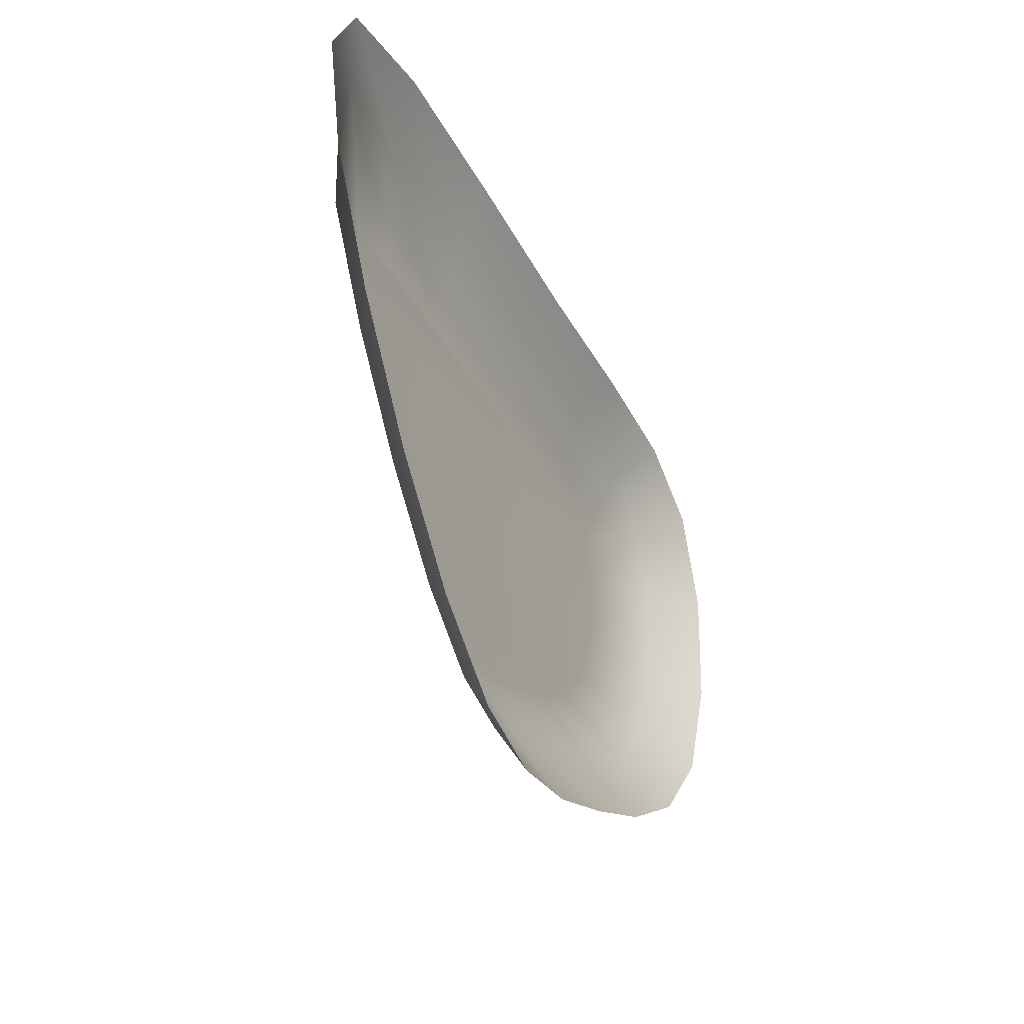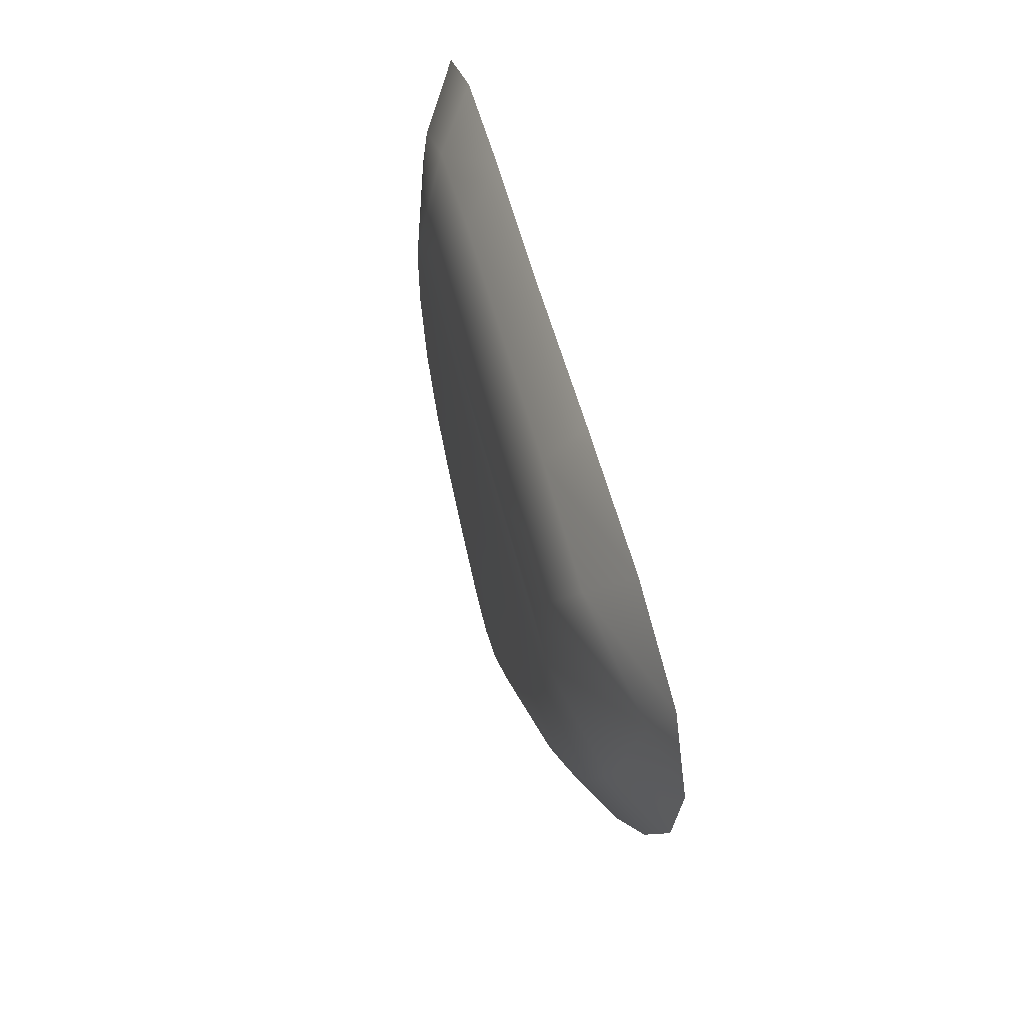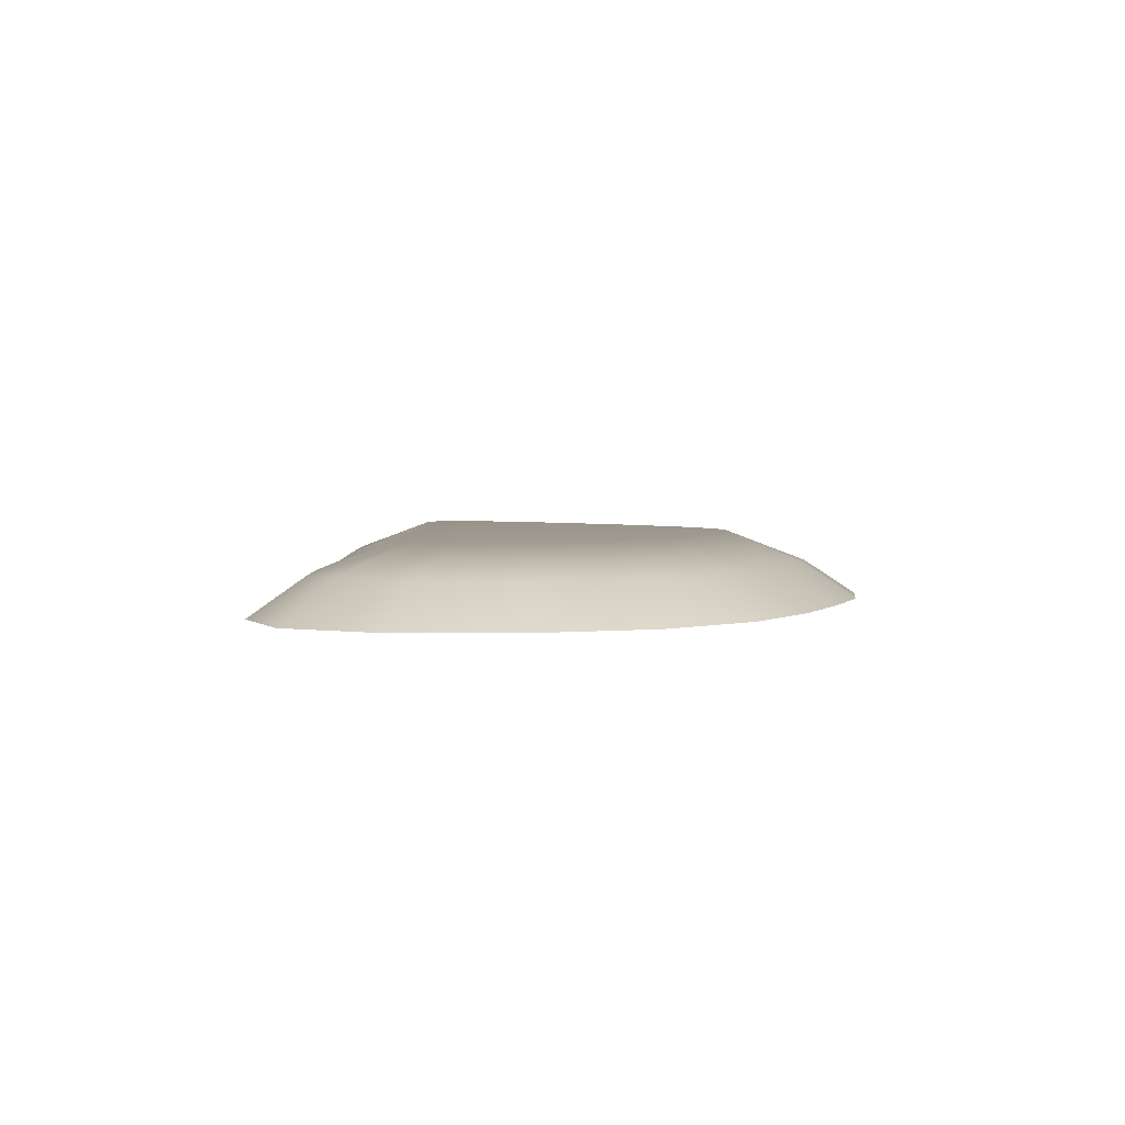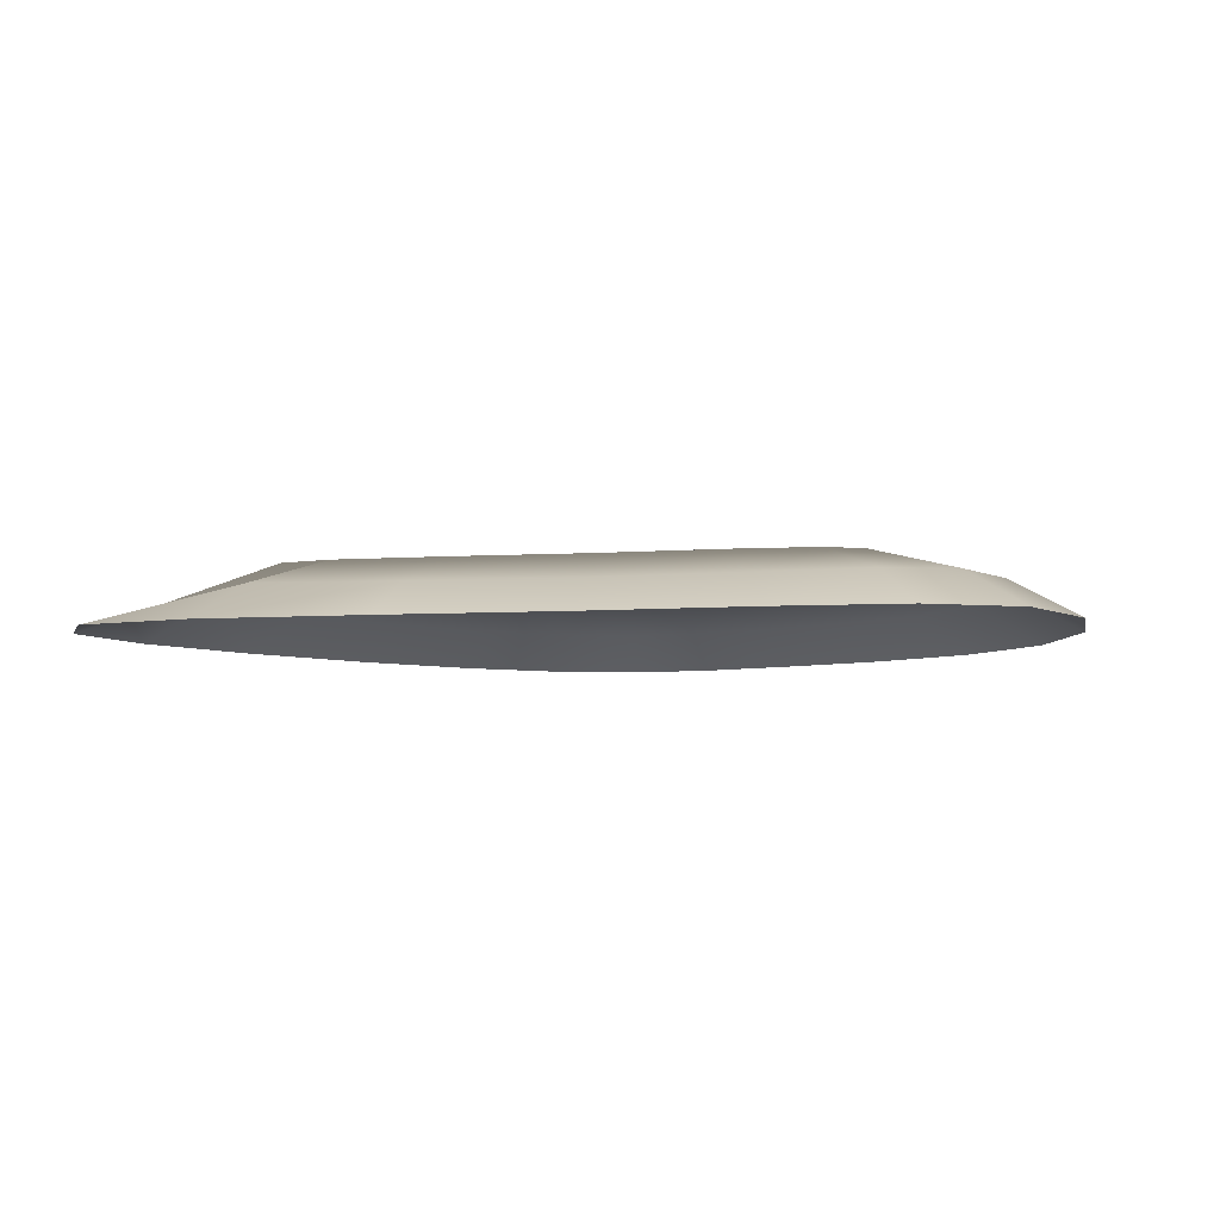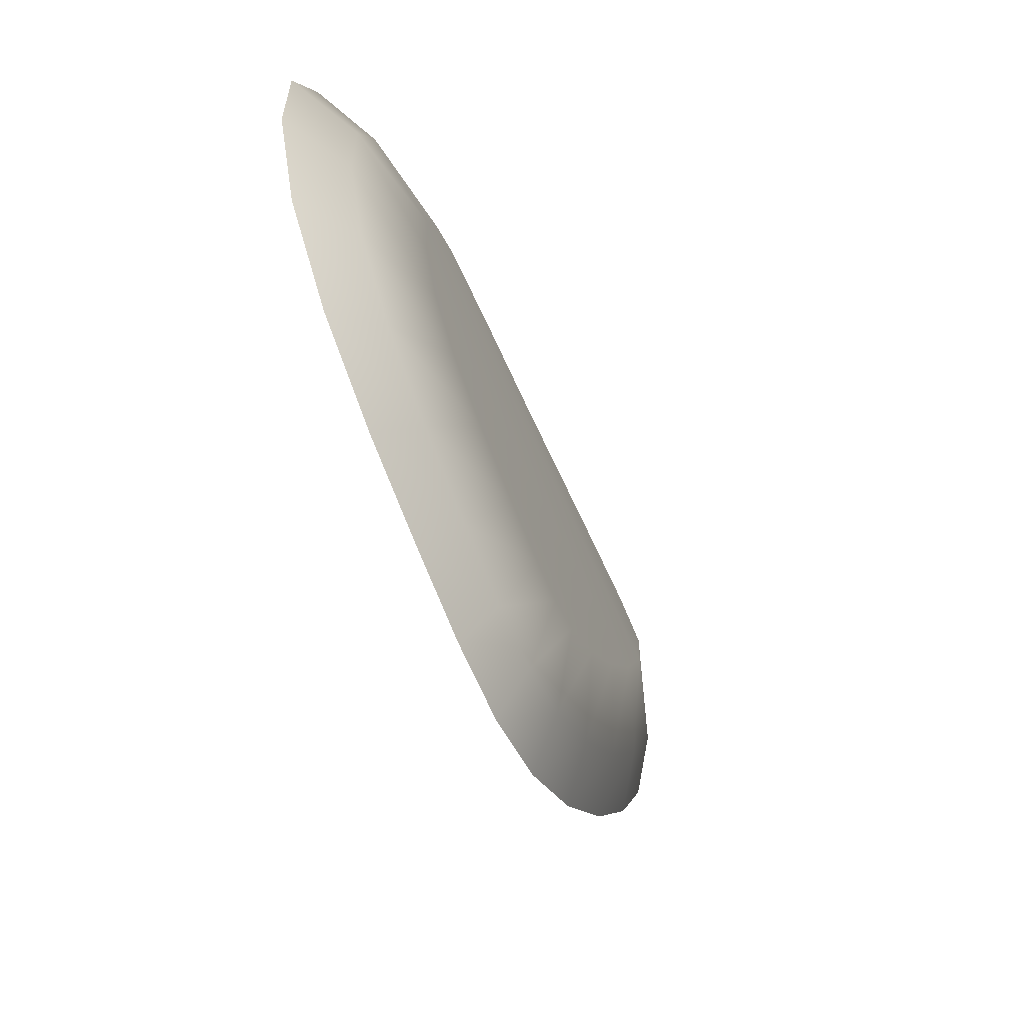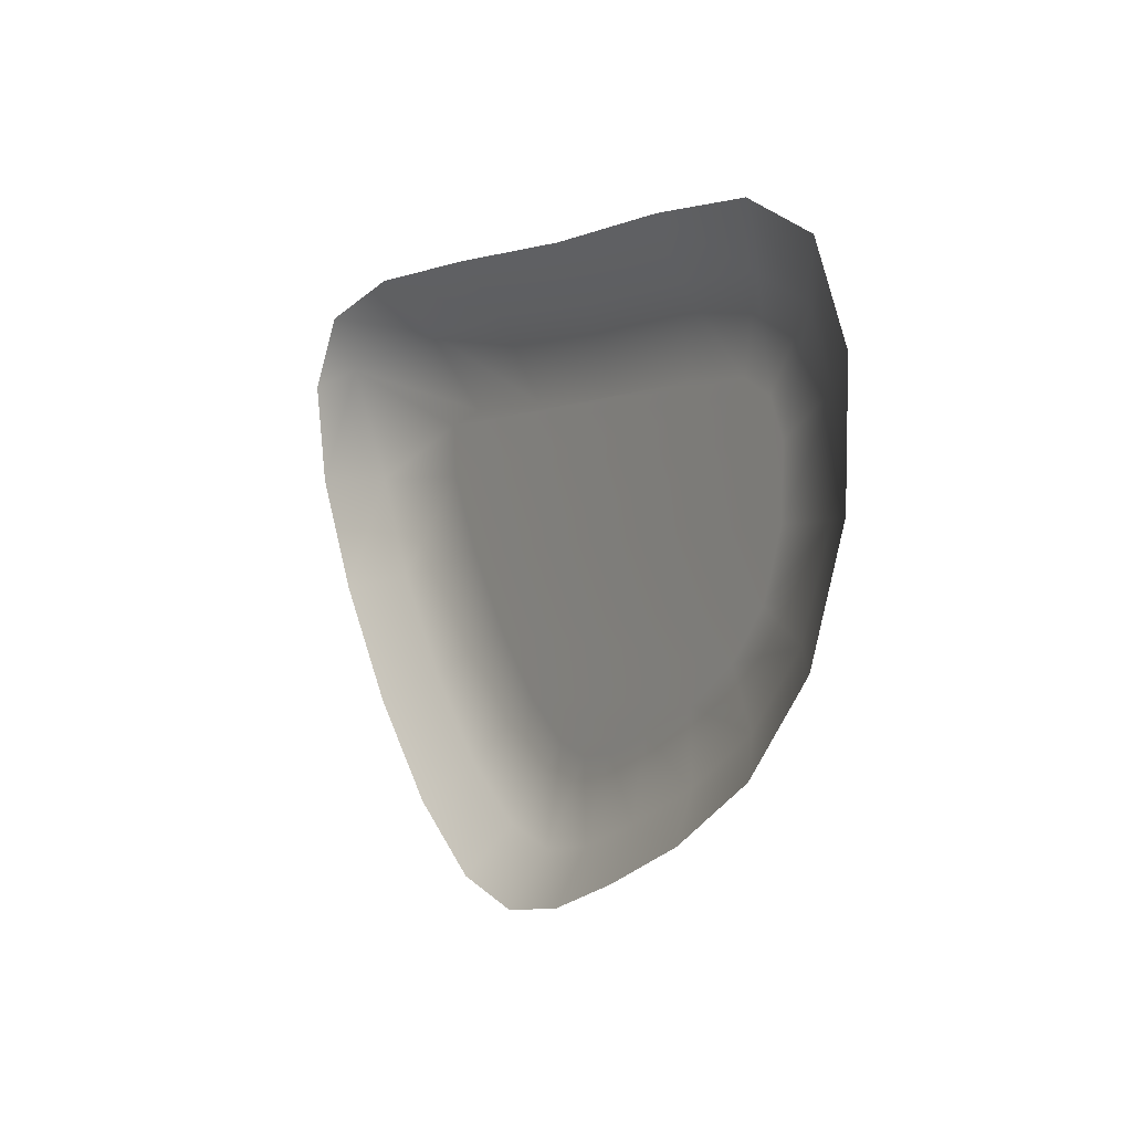
<metadata>
{"format":"obj","ext":"obj","renderer":"f3d","projection":"perspective","resolution":1024,"background":"white","views":[{"elev":-32.5,"azim":-65.3,"up":"+Z"},{"elev":54.7,"azim":-103.3,"up":"+Z"},{"elev":3.2,"azim":93.4,"up":"+Y"},{"elev":-6.6,"azim":14.3,"up":"+Y"},{"elev":-64.0,"azim":113.6,"up":"+Z"},{"elev":-4.6,"azim":58.7,"up":"+Z"}]}
</metadata>
<code>
g loftedSurface5
v -5.374 -3.627e-09 1.473
v -4.86 0.1755 2.866
v -5.631 -3.627e-09 2.739
v -5.127 -3.627e-09 3.571
v -4.57 0.4695 1.433
v -4.637 -3.627e-09 0.009219
v -3.404 0.8381 2.013
v -3.336 0.8381 1.37
v -3.931 0.4521 0.1614
v -3.669 -3.627e-09 -1.429
v -3.325 0.4613 3.156
v -3.699 -3.627e-09 3.825
v -3.078 0.442 -1.109
v -2.6 -3.627e-09 -2.655
v -2.751 0.8381 2.129
v -1.53 0.4411 3.056
v -1.67 -3.627e-09 3.709
v -1.314 0.8381 2.047
v 0.4546 0.4351 2.887
v 0.5193 -3.627e-09 3.522
v 0.3546 0.8381 1.904
v 2.229 0.4434 2.828
v 2.483 -3.627e-09 3.458
v 1.838 0.8381 1.856
v 3.584 0.4626 2.691
v 4.058 -3.627e-09 3.302
v 2.856 0.8381 1.755
v 3.297 0.8381 1.522
v 4.408 0.4829 2.254
v 5.134 -3.627e-09 2.732
v 3.502 0.8381 1.036
v 4.789 0.4821 1.348
v 5.631 -3.627e-09 1.552
v -2.845 0.8381 0.3955
v 4.742 0.4753 0.109
v 5.574 -3.627e-09 0.05018
v 3.47 0.8381 0.199
v 4.279 0.467 -1.064
v 5.014 -3.627e-09 -1.363
v 3.151 0.8381 -0.6069
v -2.165 0.8381 -0.6147
v 3.467 0.455 -1.898
v 4.032 -3.627e-09 -2.369
v 2.597 0.8381 -1.174
v -2.142 0.4391 -2.183
v -1.531 -3.627e-09 -3.494
v 2.427 0.4444 -2.452
v 2.814 -3.627e-09 -3.016
v -1.435 0.8381 -1.453
v -1.238 0.4415 -2.891
v -0.5269 -3.627e-09 -3.825
v 1.831 0.8381 -1.581
v 1.337 0.4395 -2.833
v 1.574 -3.627e-09 -3.448
v 0.9699 0.8381 -1.881
v -0.4362 0.4426 -3.156
v 0.4758 -3.627e-09 -3.755
v 0.3815 0.44 -3.099
v -0.7868 0.8381 -1.961
v 0.2358 0.8381 -2.086
v -0.2961 0.8381 -2.123
g loftedSurface5_0
f 3 2 1
f 4 2 3
f 2 5 1
f 1 5 6
f 2 7 5
f 7 8 5
f 5 9 6
f 5 8 9
f 6 9 10
f 11 2 4
f 12 11 4
f 9 13 10
f 10 13 14
f 15 7 2
f 11 15 2
f 16 11 12
f 17 16 12
f 18 15 11
f 7 15 18
f 16 18 11
f 19 16 17
f 20 19 17
f 21 18 16
f 7 18 21
f 19 21 16
f 22 19 20
f 23 22 20
f 24 21 19
f 7 21 24
f 22 24 19
f 25 22 23
f 26 25 23
f 27 24 22
f 7 24 27
f 25 27 22
f 7 27 28
f 28 27 25
f 8 7 28
f 29 25 26
f 29 28 25
f 30 29 26
f 8 28 31
f 31 28 29
f 32 29 30
f 32 31 29
f 33 32 30
f 34 8 31
f 8 34 9
f 9 34 13
f 35 32 33
f 36 35 33
f 37 31 32
f 34 31 37
f 35 37 32
f 38 35 36
f 39 38 36
f 40 37 35
f 34 37 40
f 38 40 35
f 34 41 13
f 41 34 40
f 42 38 39
f 43 42 39
f 44 40 38
f 41 40 44
f 42 44 38
f 13 41 45
f 13 45 14
f 14 45 46
f 47 42 43
f 48 47 43
f 49 41 44
f 41 49 45
f 45 50 46
f 45 49 50
f 46 50 51
f 52 44 42
f 47 52 42
f 49 44 52
f 53 47 48
f 54 53 48
f 55 52 47
f 49 52 55
f 53 55 47
f 50 56 51
f 51 56 57
f 57 58 54
f 58 53 54
f 56 58 57
f 49 59 50
f 59 49 55
f 50 59 56
f 60 55 53
f 58 60 53
f 59 55 60
f 56 61 58
f 61 60 58
f 60 61 59
f 59 61 56

</code>
